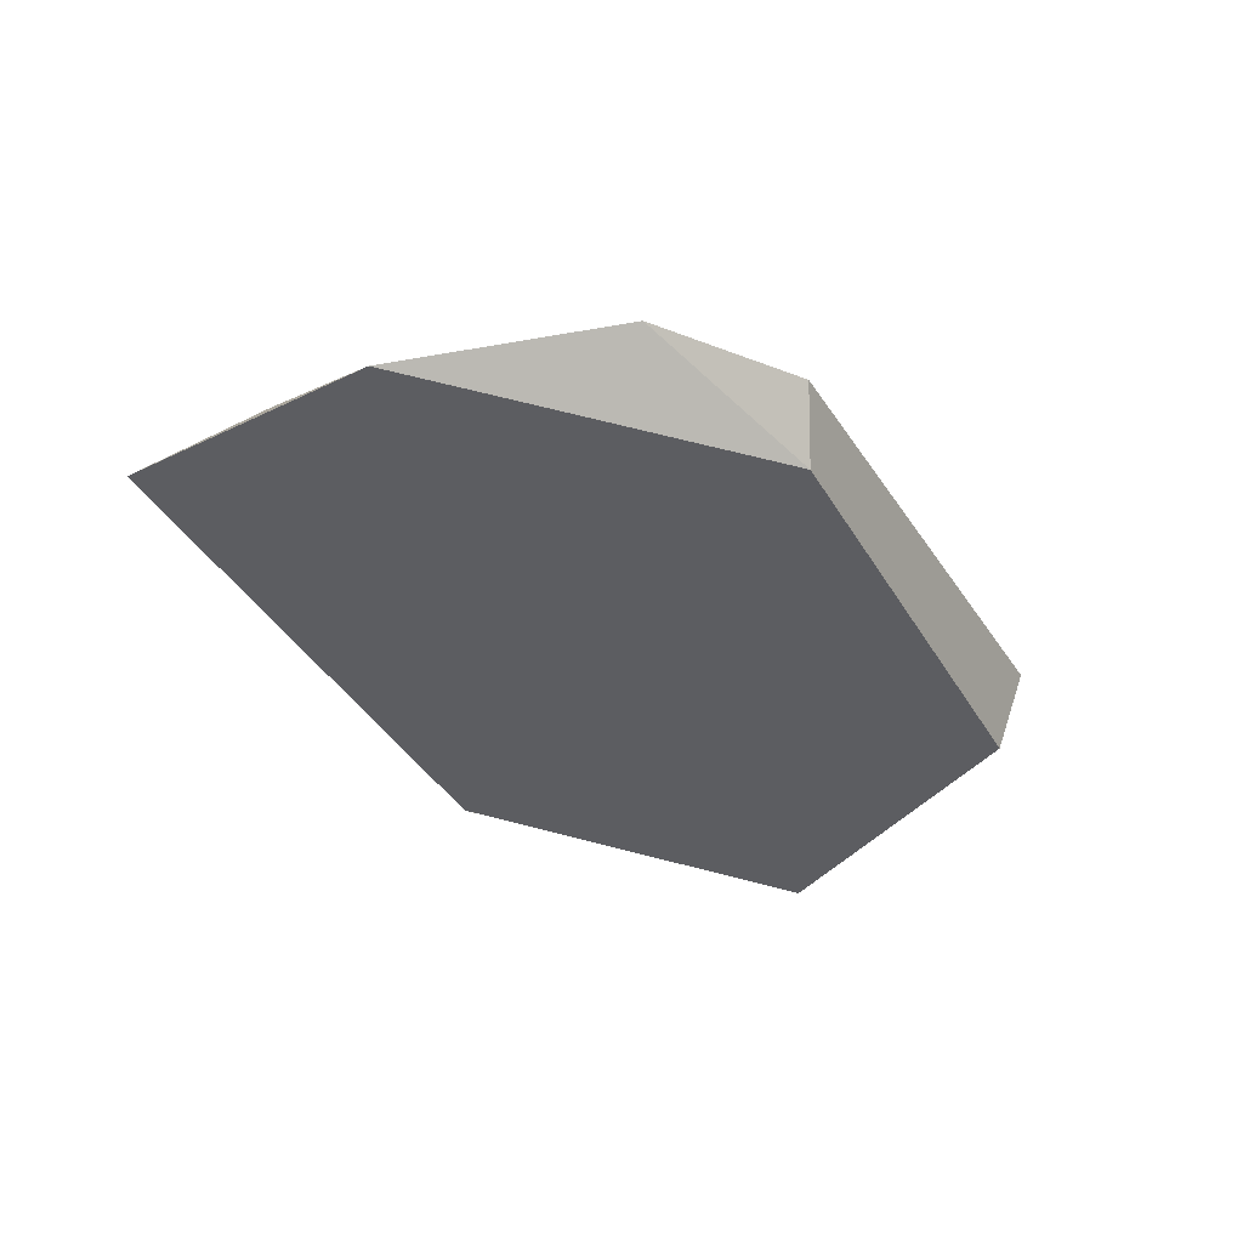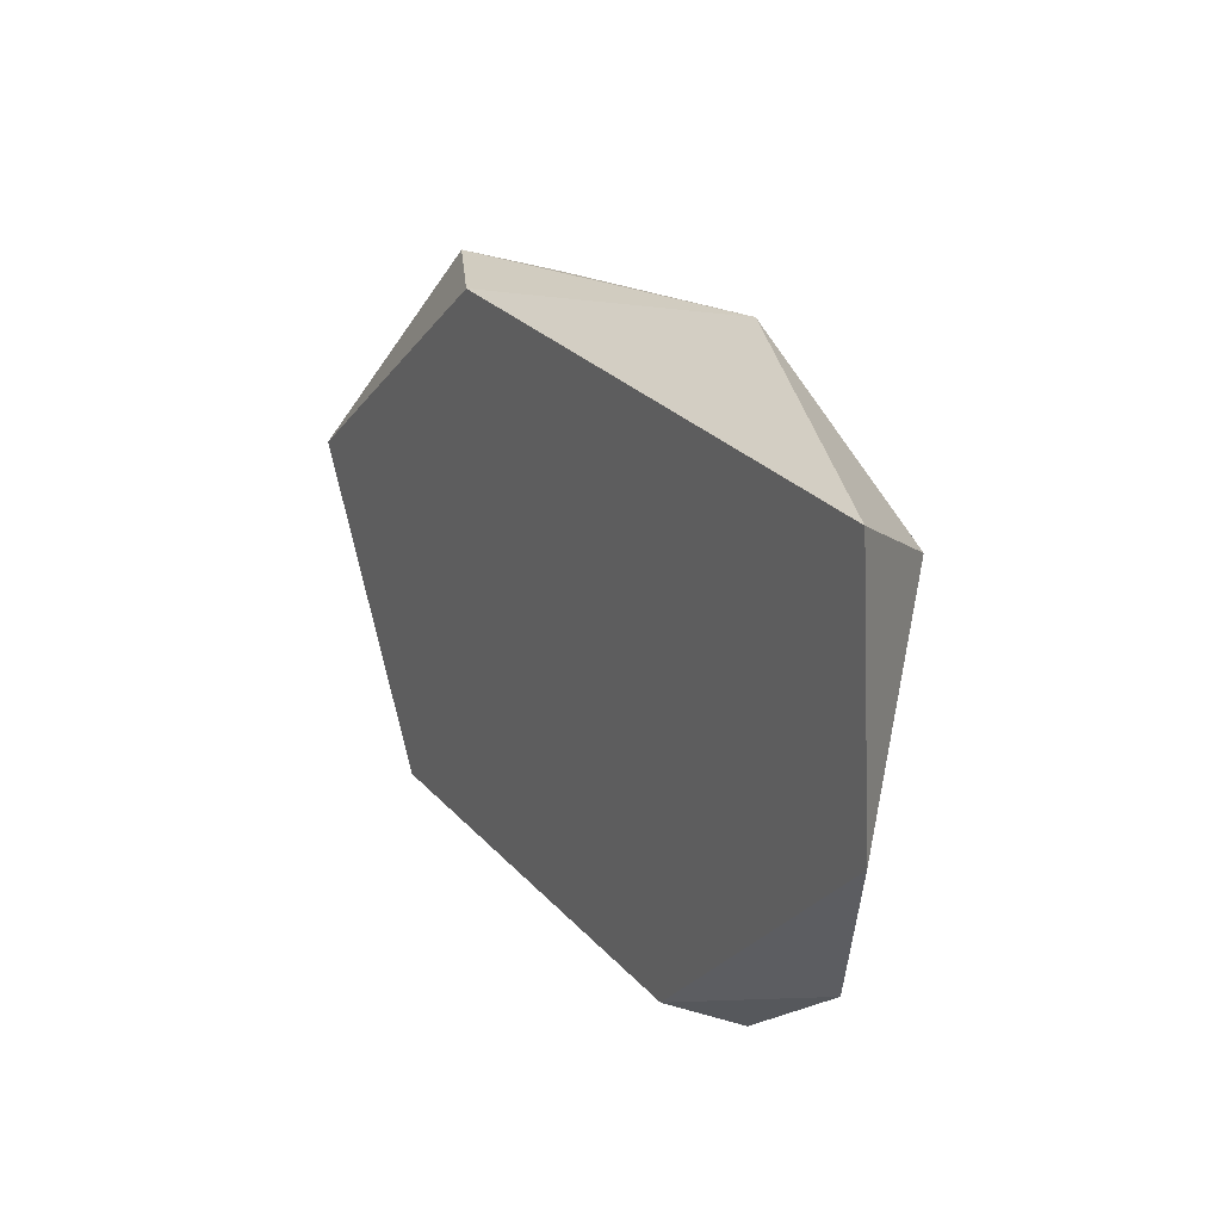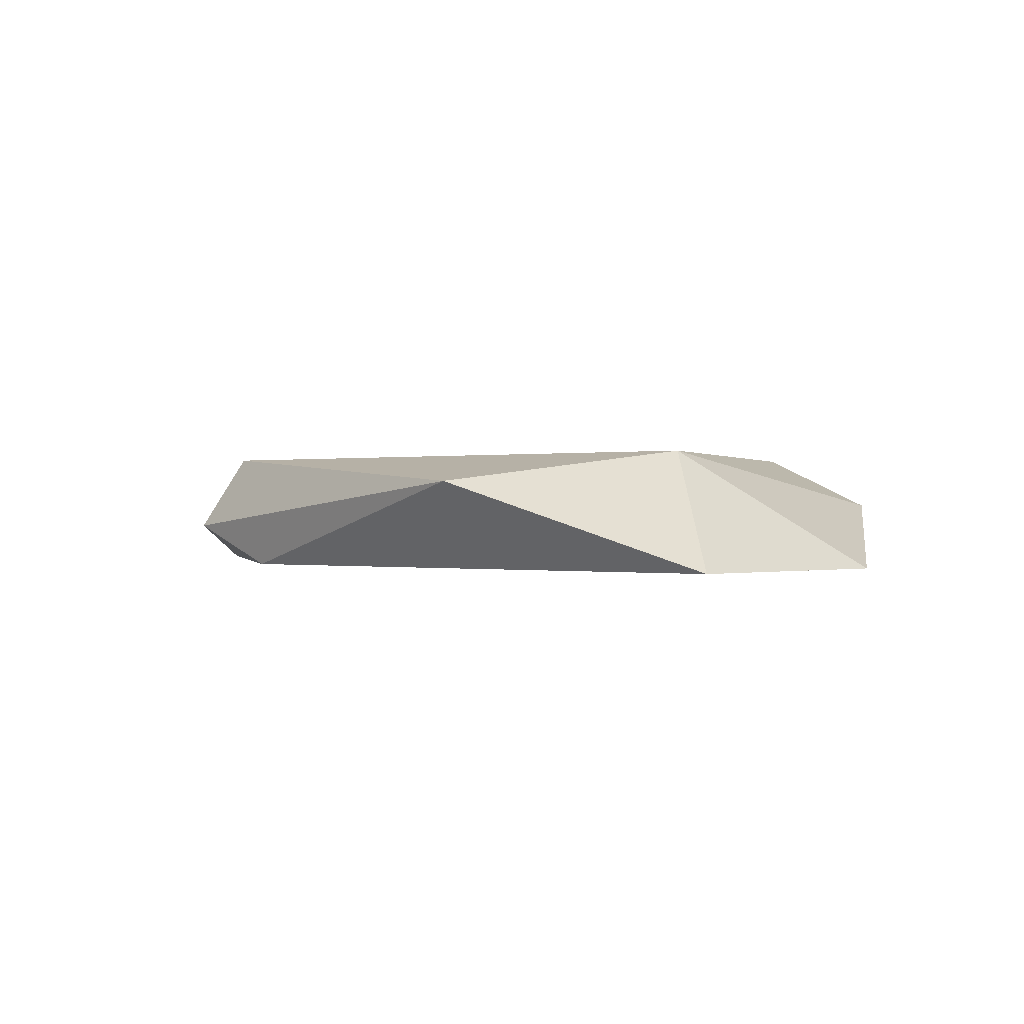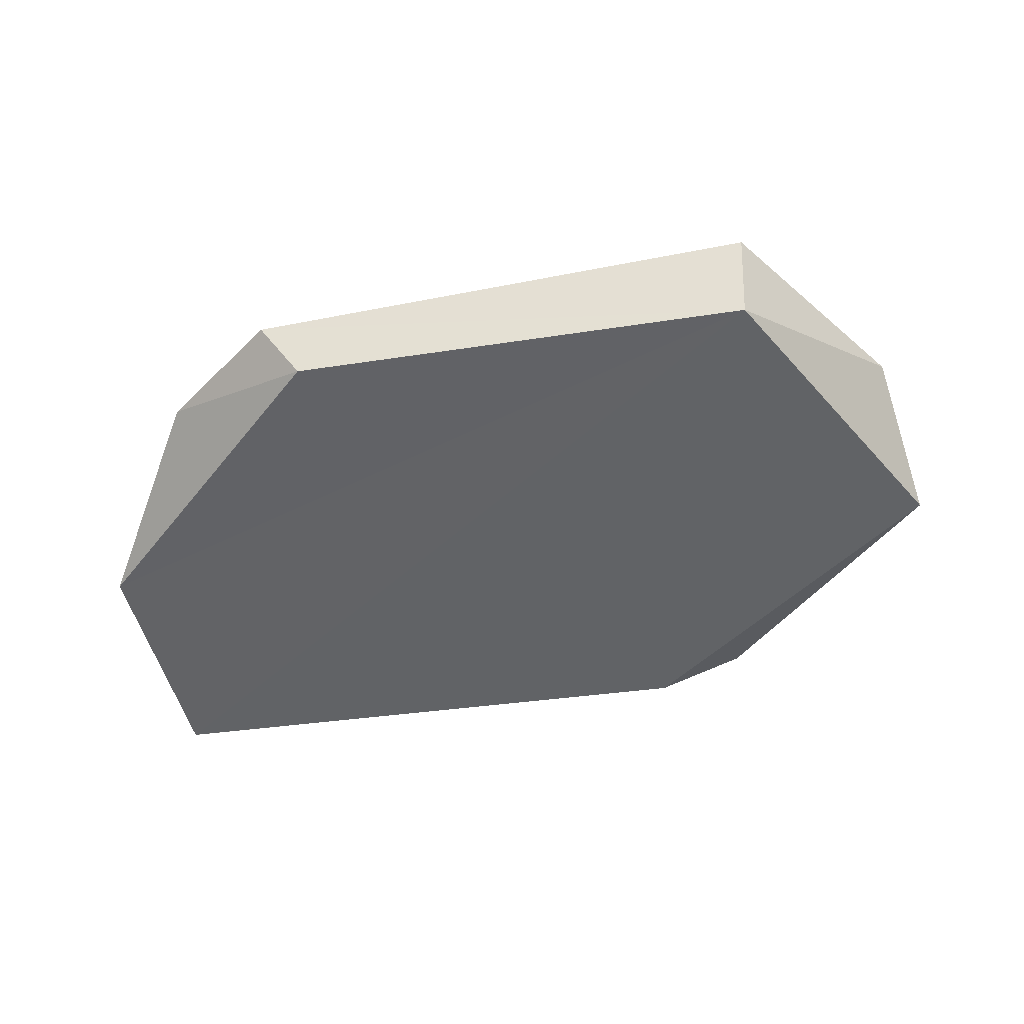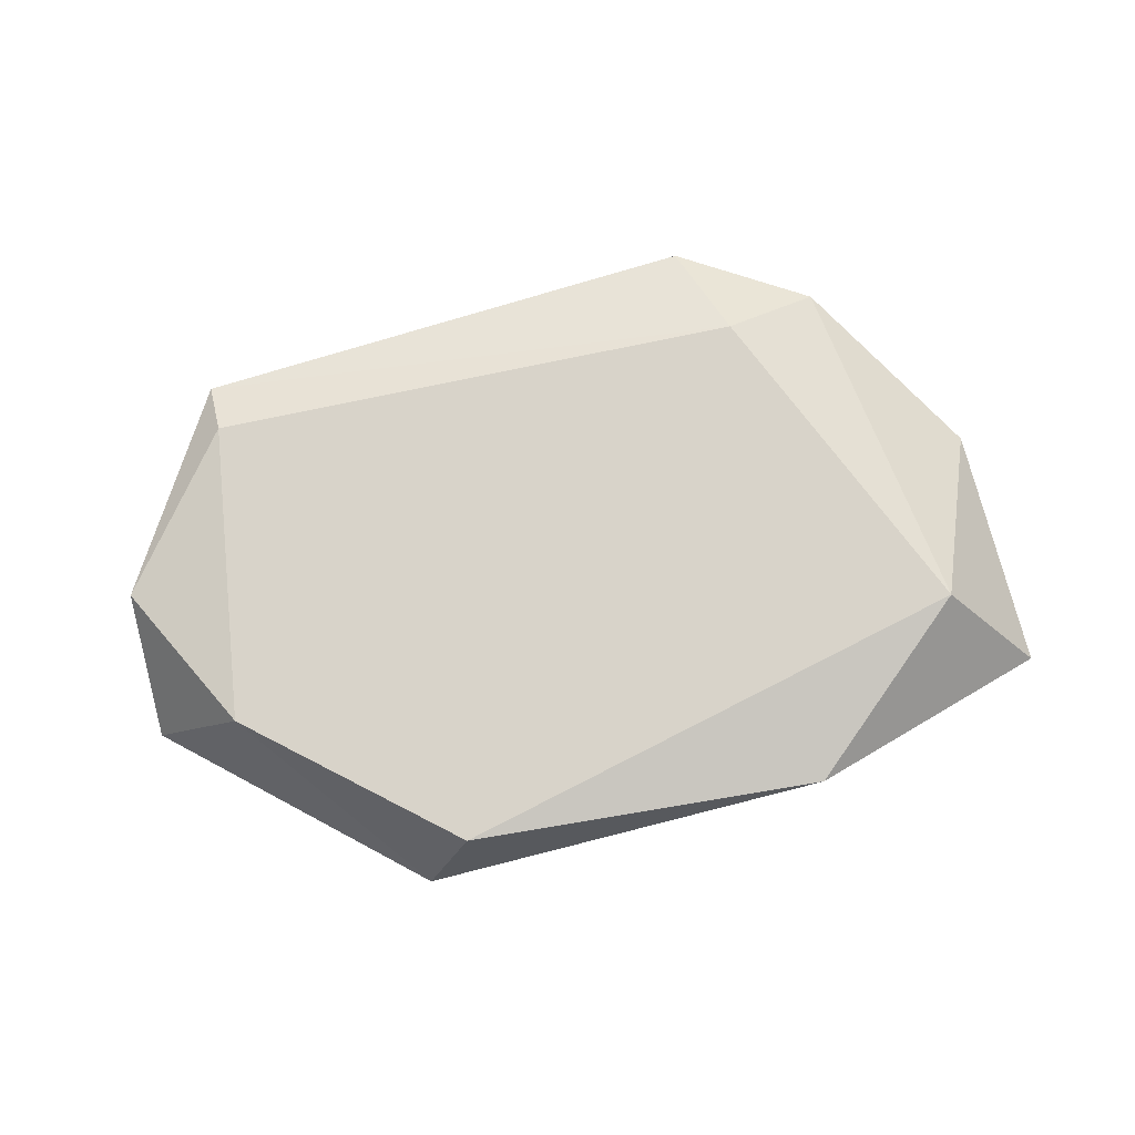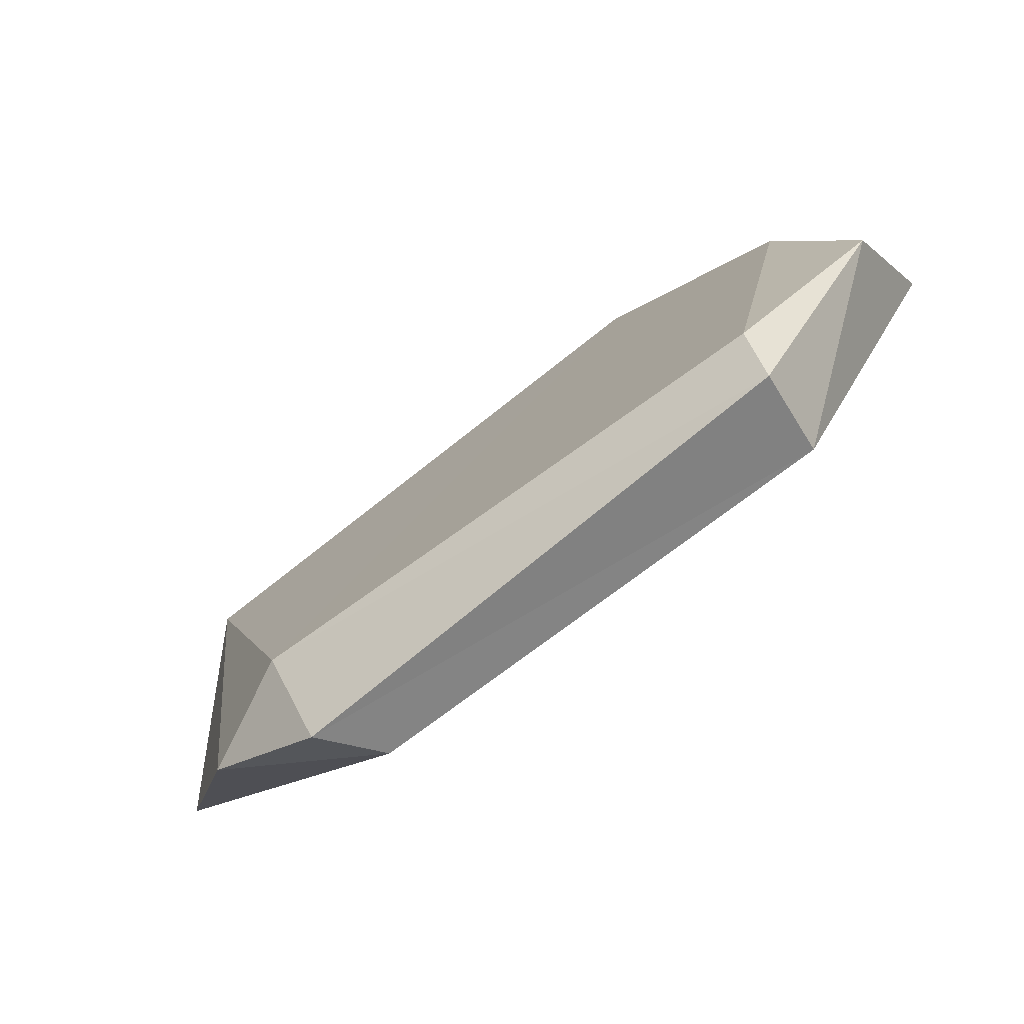
<metadata>
{"format":"obj","ext":"obj","renderer":"f3d","projection":"perspective","resolution":1024,"background":"white","views":[{"elev":-37.0,"azim":117.3,"up":"+Y"},{"elev":23.7,"azim":60.0,"up":"+Z"},{"elev":-0.2,"azim":40.6,"up":"+Y"},{"elev":-50.8,"azim":-170.5,"up":"+Y"},{"elev":75.8,"azim":-19.0,"up":"+Y"},{"elev":-75.5,"azim":-143.0,"up":"+Z"}]}
</metadata>
<code>
g Rock_Flat_m_13_Collider
v -0.5116 2e-06 -0.4226
v -0.2705 0.000391 0.4648
v -0.7989 0.001964 0.06732
v 0.5681 0.1953 0.3155
v 0.7107 0.000358 0.4396
v 0.7443 0.000841 0.0152
v -0.6497 0.1946 0.127
v -0.3445 0.1946 0.4445
v -0.5286 0.1946 -0.3769
v 0.2576 0.1467 0.5397
v 0.3789 0.1946 -0.2645
v 0.5542 0.1094 -0.299
v 0.3503 0.1008 -0.4574
v -0.5234 0.1412 -0.4715
v -0.7609 0.1563 -0.15
v -0.4249 0.07146 0.4749
v 0.2811 0 -0.4244
f 1 2 3
f 4 5 6
f 7 8 9
f 6 5 1
f 10 2 5
f 11 12 13
f 14 11 13
f 1 15 14
f 10 4 8
f 3 2 16
f 12 4 6
f 3 7 15
f 8 4 11
f 6 17 12
f 13 12 17
f 14 13 1
f 2 1 5
f 10 8 16
f 14 9 11
f 16 7 3
f 16 2 10
f 1 17 6
f 1 3 15
f 11 4 12
f 10 5 4
f 15 9 14
f 17 1 13
f 11 9 8
f 15 7 9
f 16 8 7

</code>
